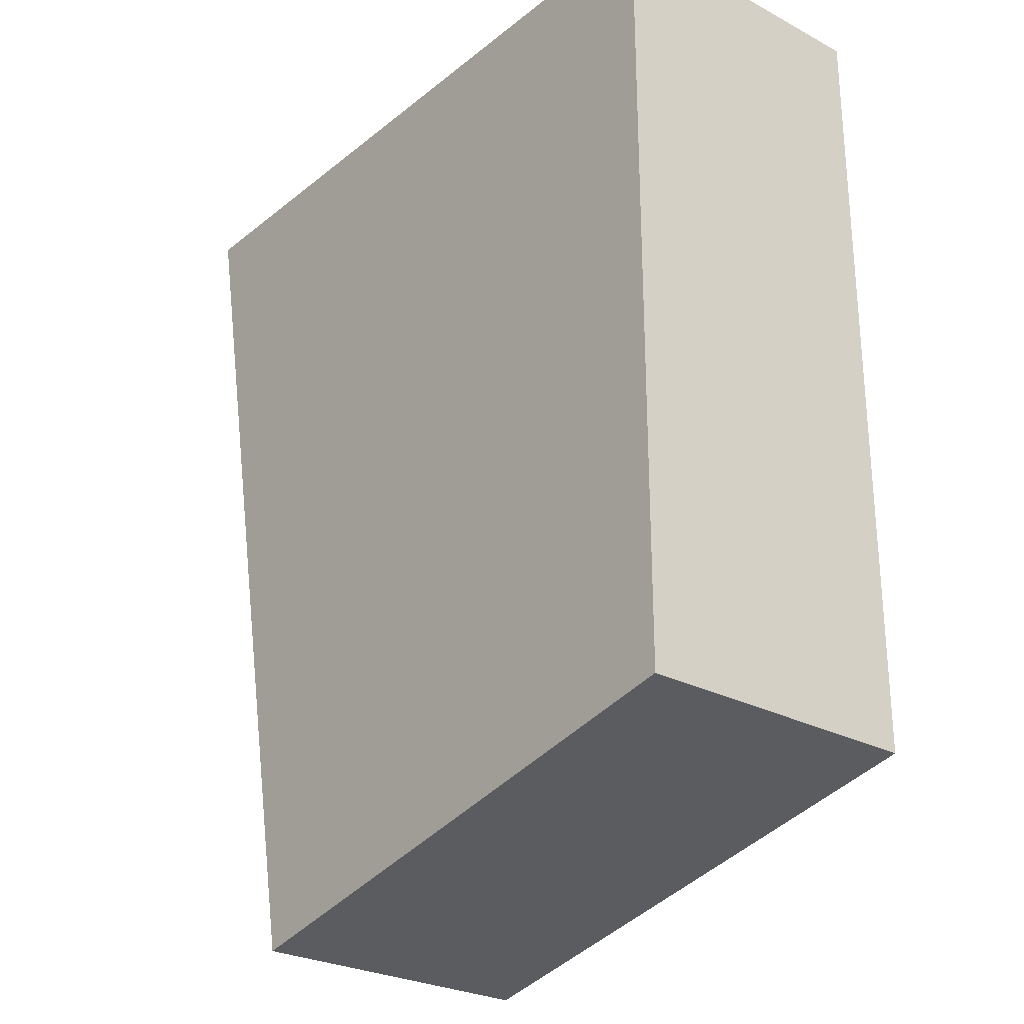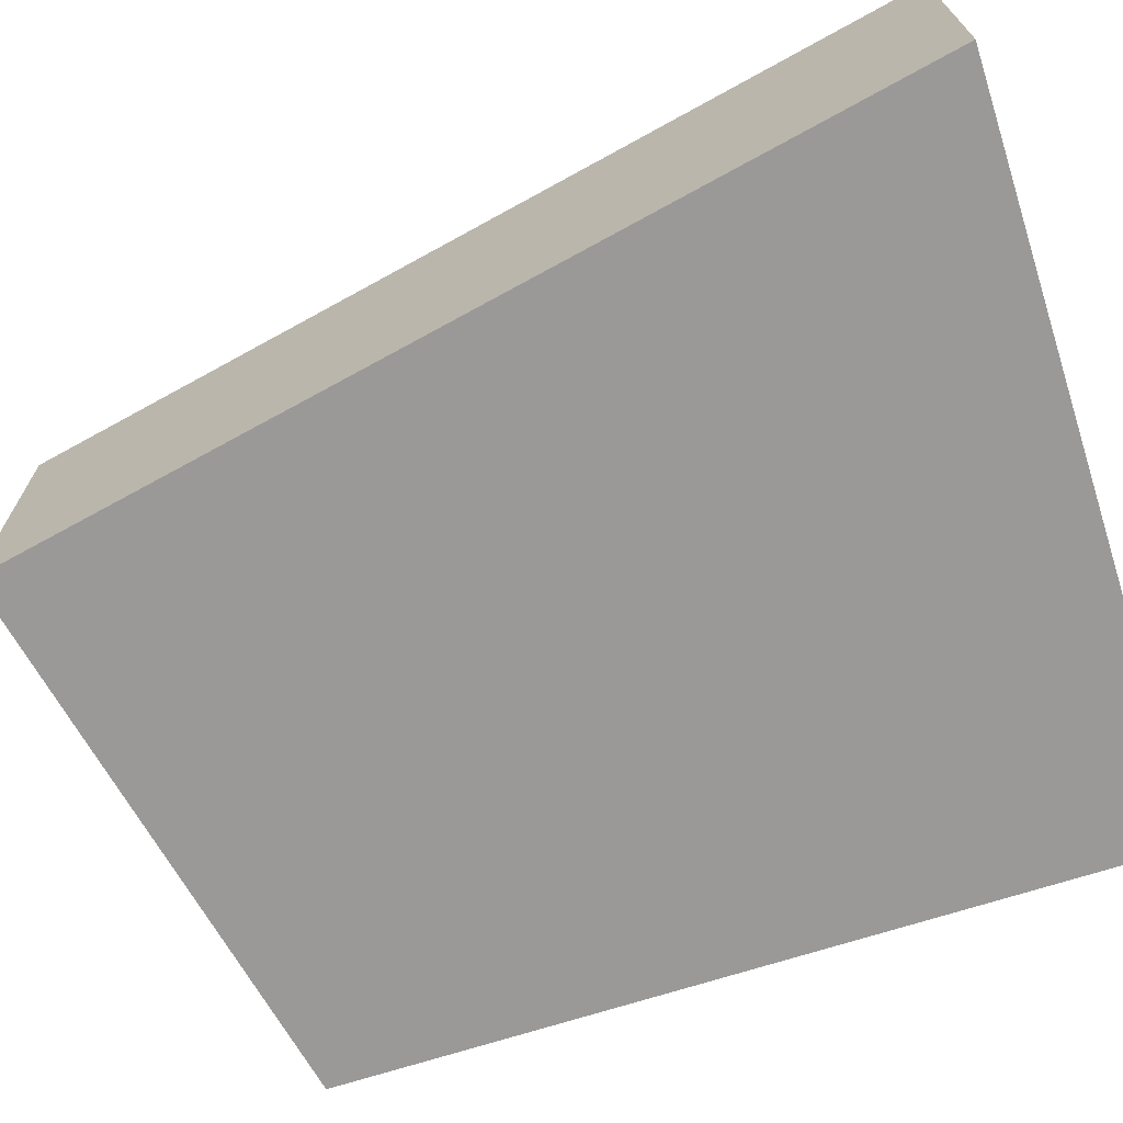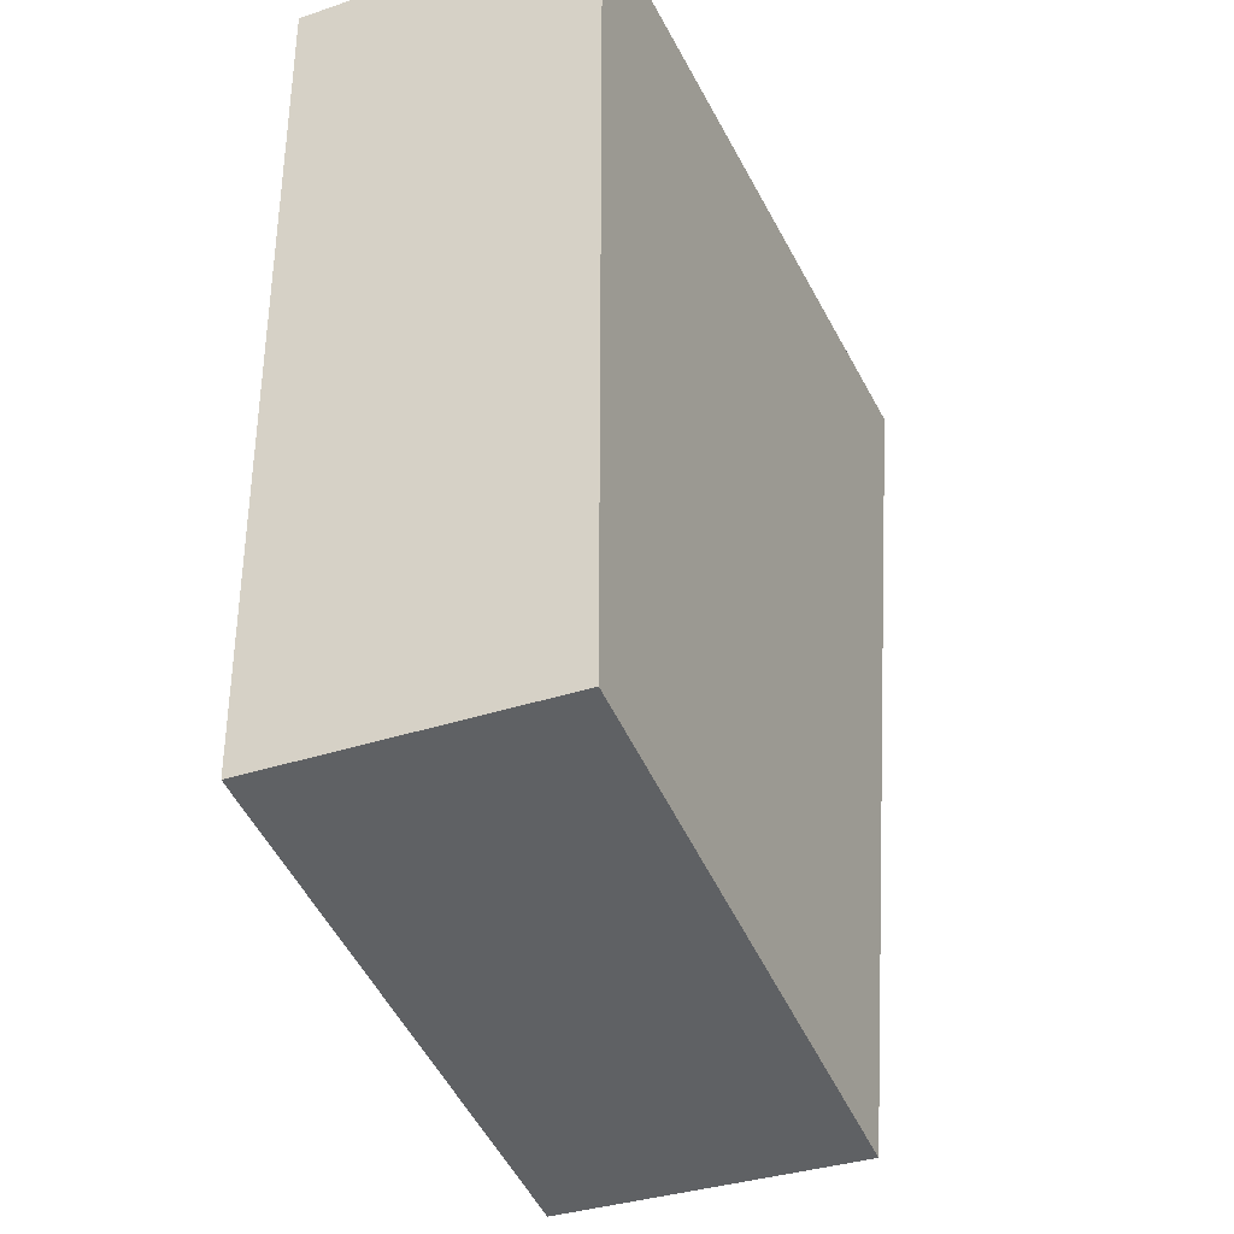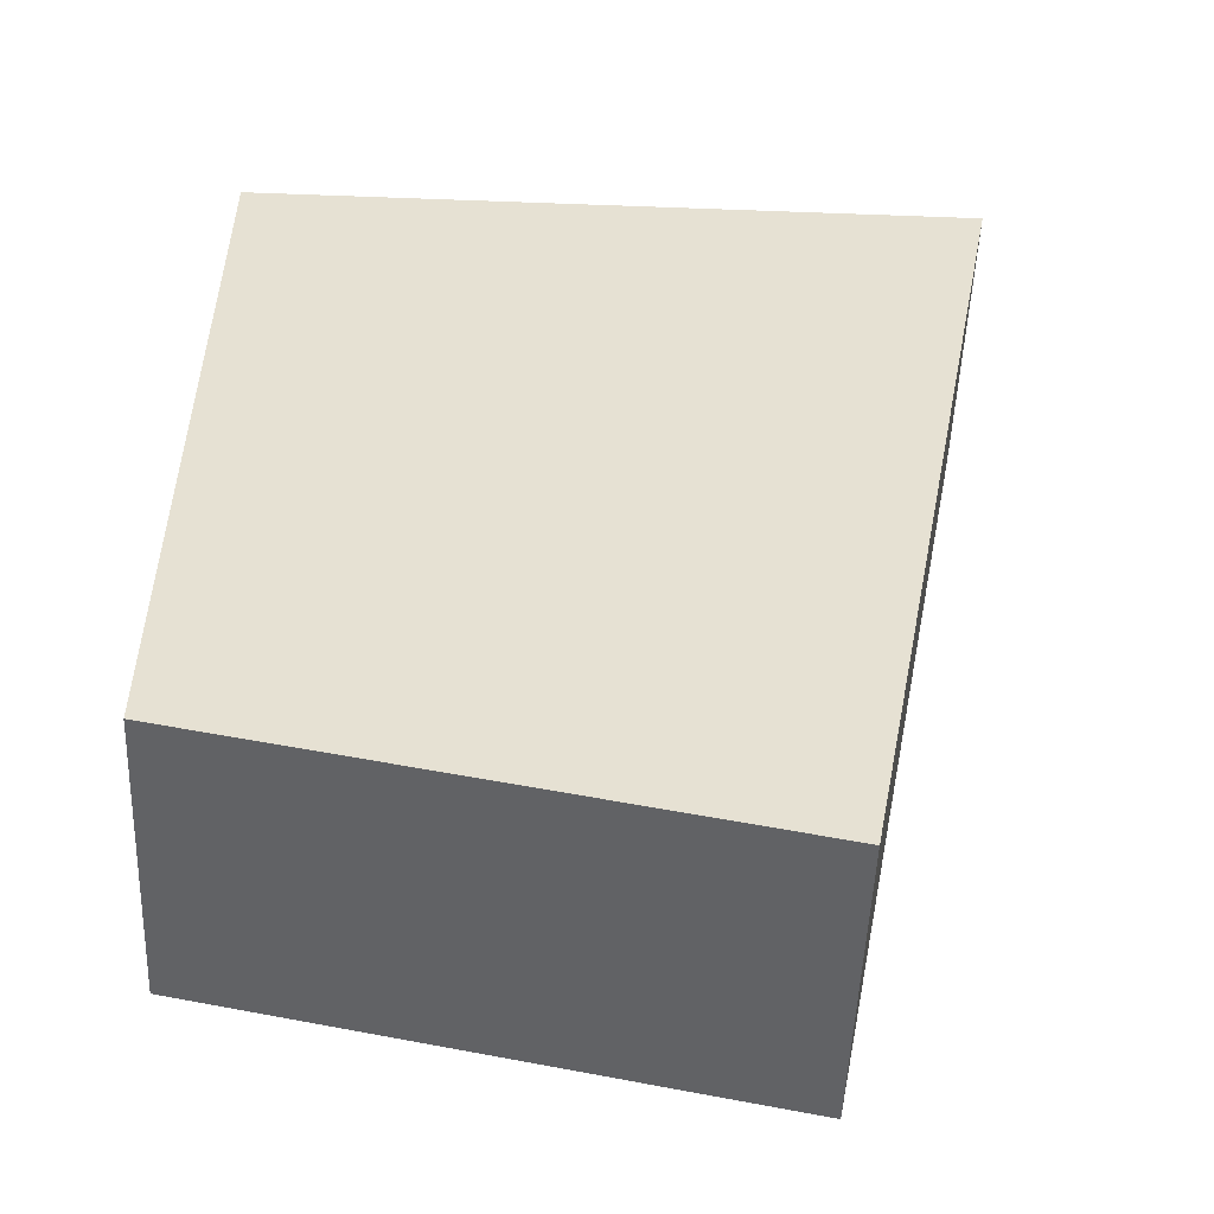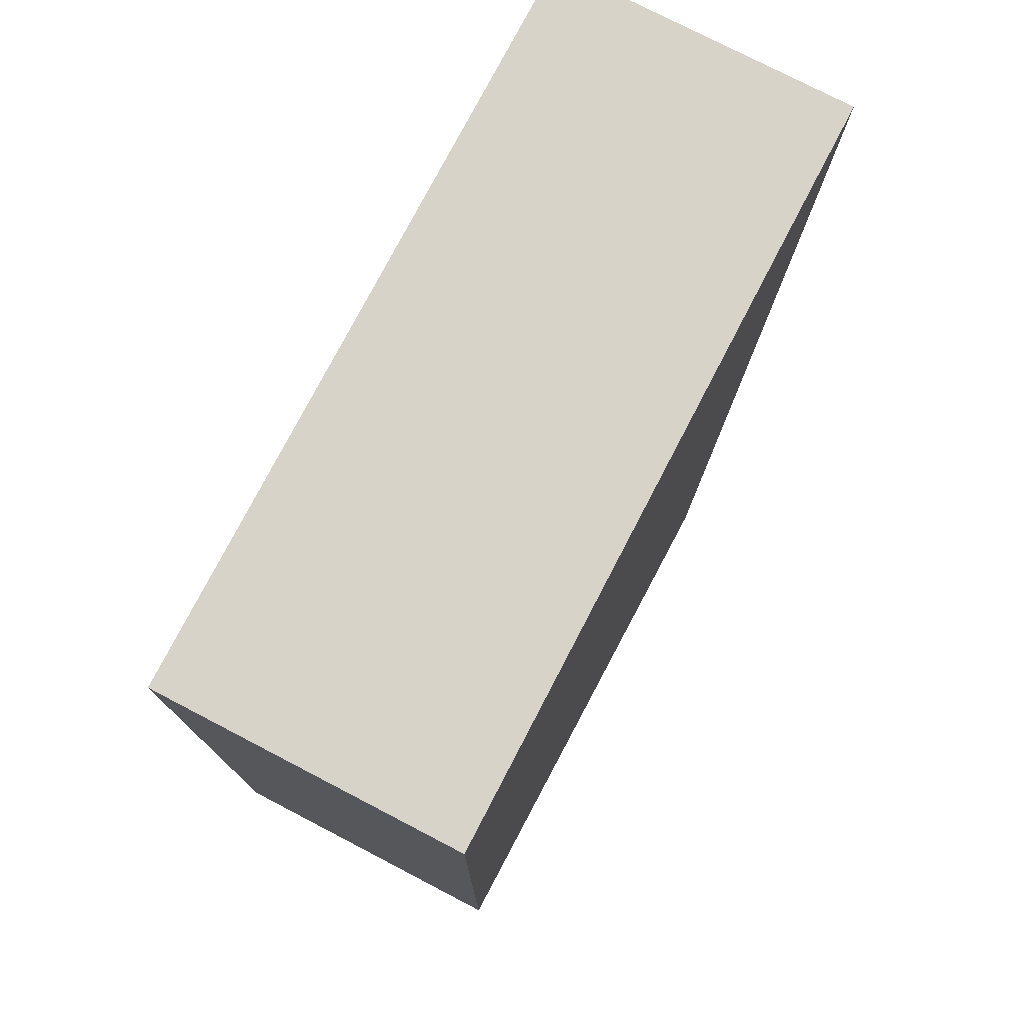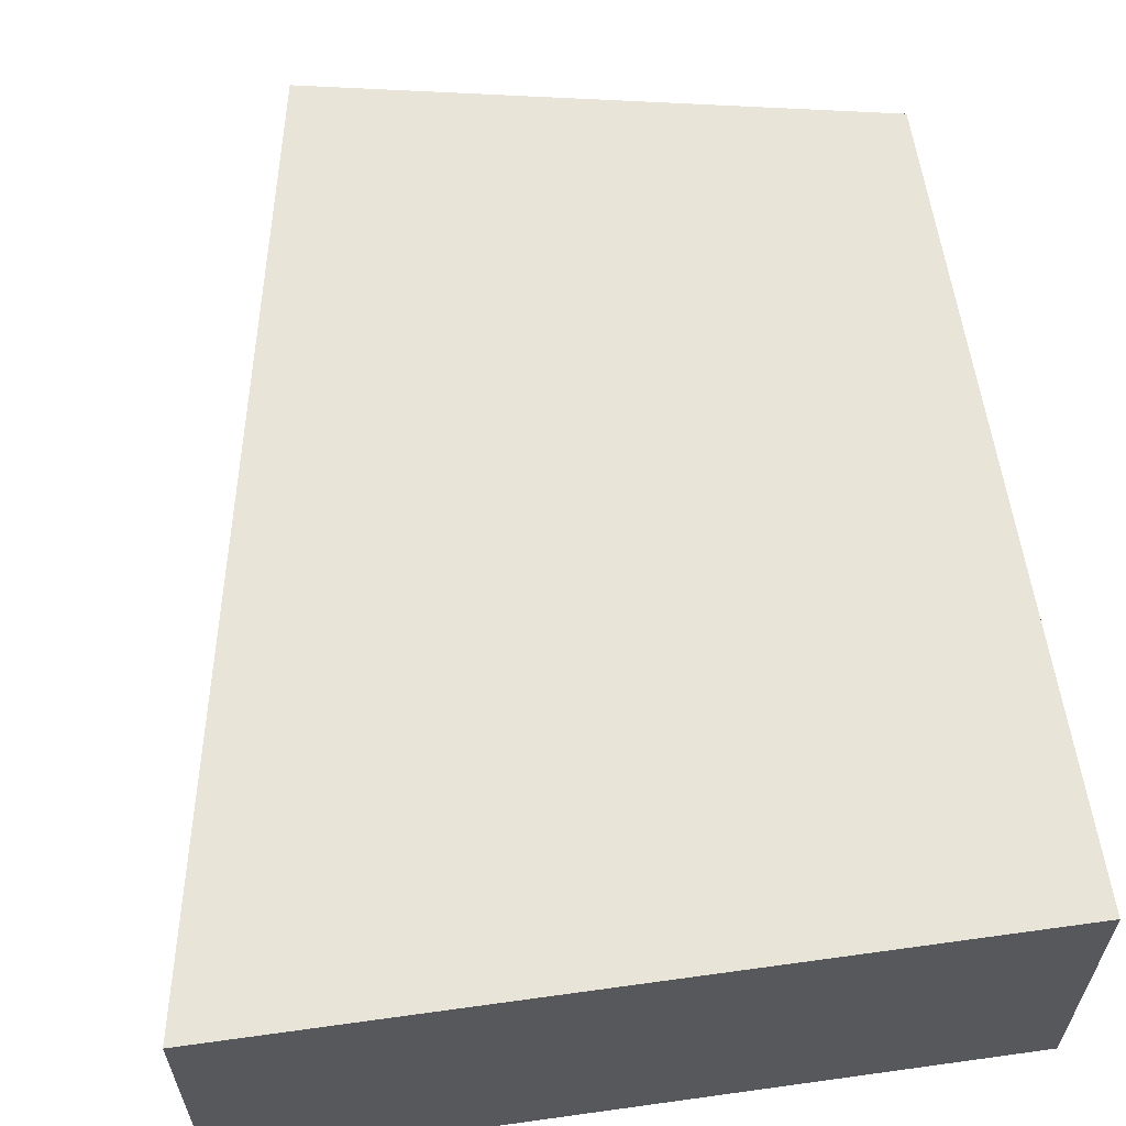
<metadata>
{"format":"obj","ext":"obj","renderer":"f3d","projection":"perspective","resolution":1024,"background":"white","views":[{"elev":-27.0,"azim":50.6,"up":"+Z"},{"elev":-69.1,"azim":-72.1,"up":"+Y"},{"elev":-35.7,"azim":113.7,"up":"+Z"},{"elev":-51.9,"azim":177.7,"up":"+Z"},{"elev":76.6,"azim":117.5,"up":"+Z"},{"elev":60.2,"azim":-8.1,"up":"+Y"}]}
</metadata>
<code>
g COL_sideBlock01_MO
v -1.331 1.026 -3.205
v -1.331 -1.04 -3.205
v 2.571 -1.04 -2.409
v 2.571 1.026 -2.409
v 2.571 -1.04 3.178
v -2.571 1.026 3.178
v -2.571 -1.04 3.178
v 2.571 1.026 3.178
g COL_sideBlock01_MO_0
f 3 2 1
f 4 3 1
f 3 5 2
f 3 4 5
f 4 1 6
f 6 1 2
f 5 7 2
f 7 6 2
f 8 4 6
f 4 8 5
f 8 6 7
f 5 8 7

</code>
